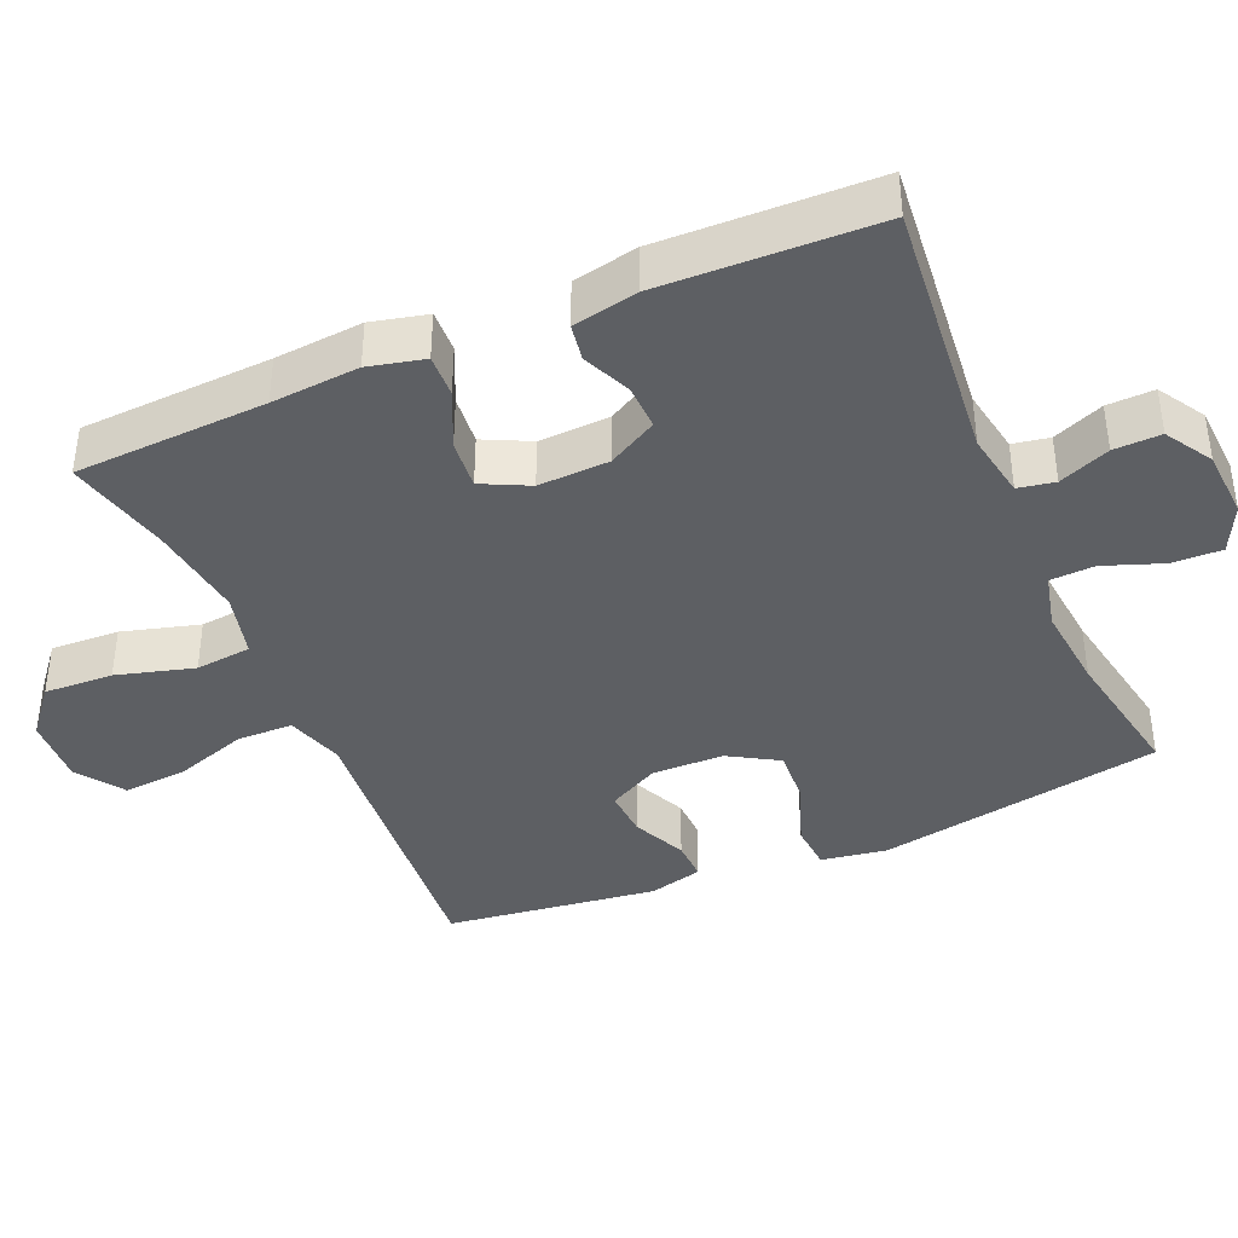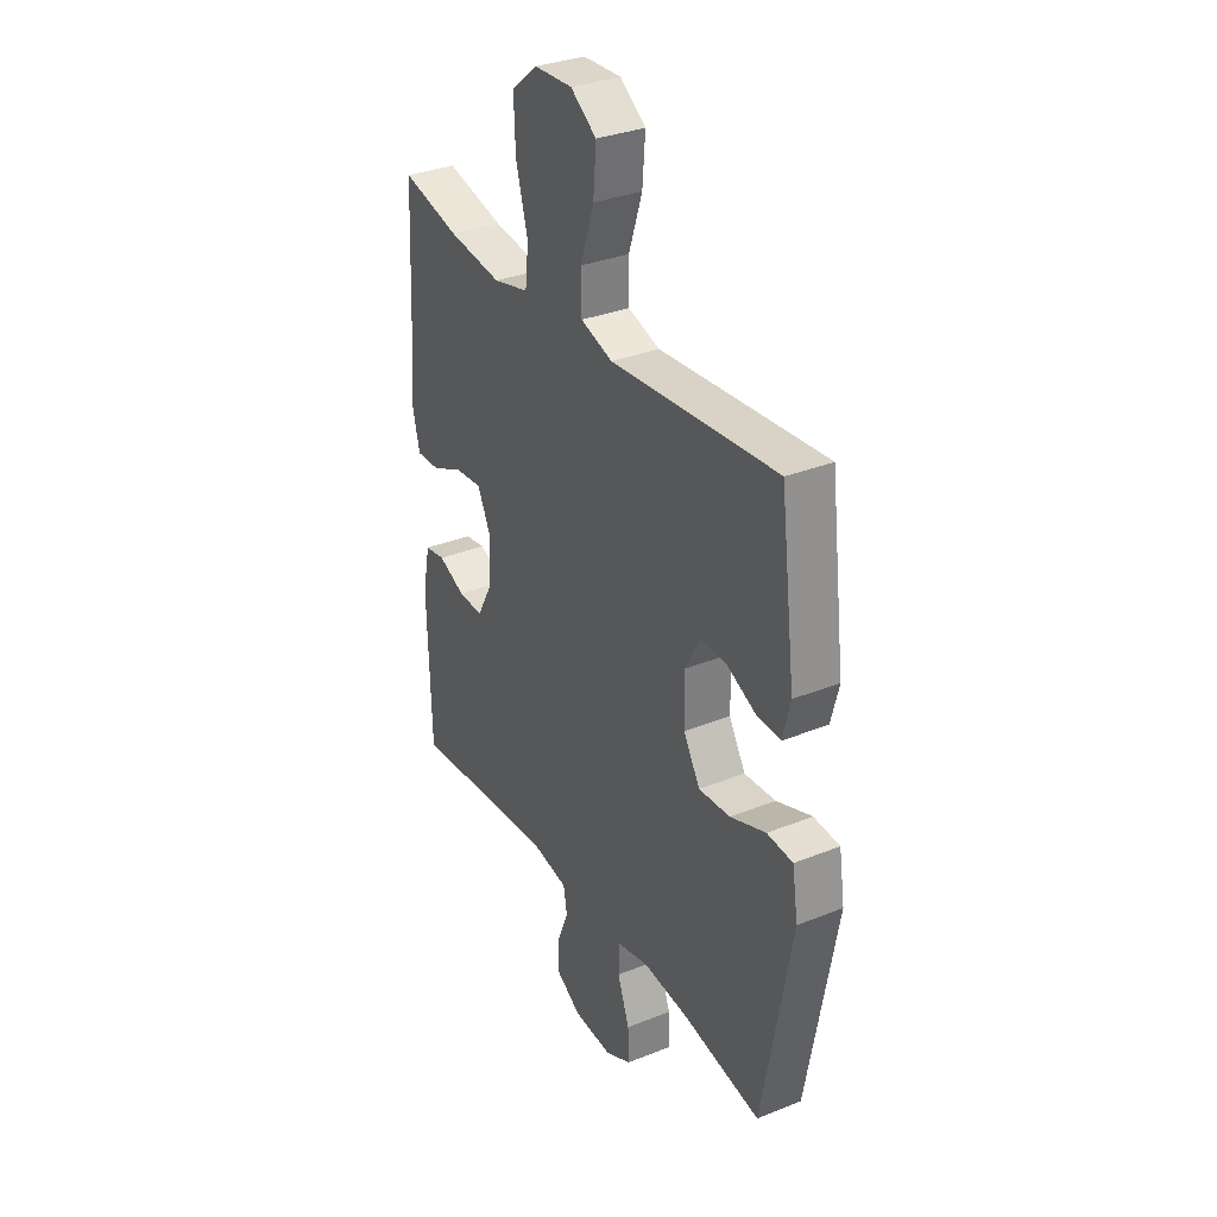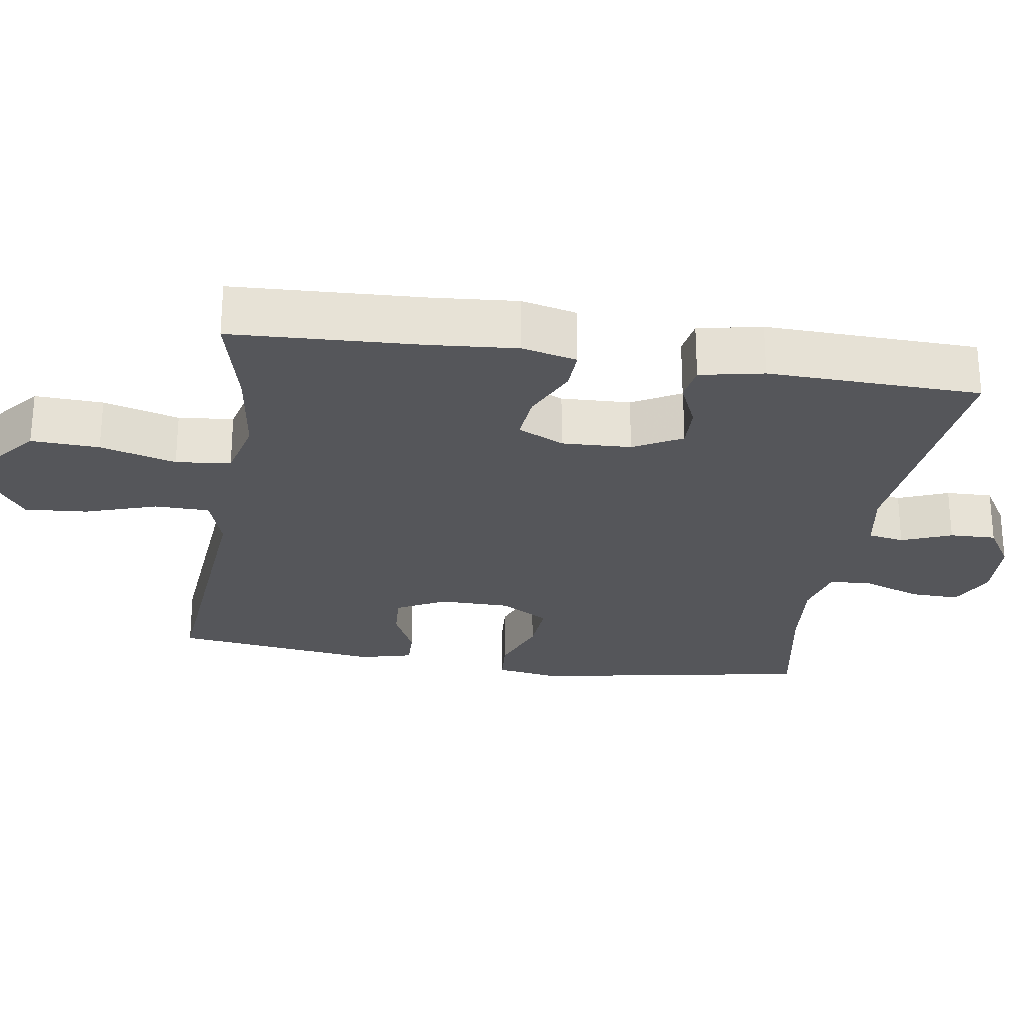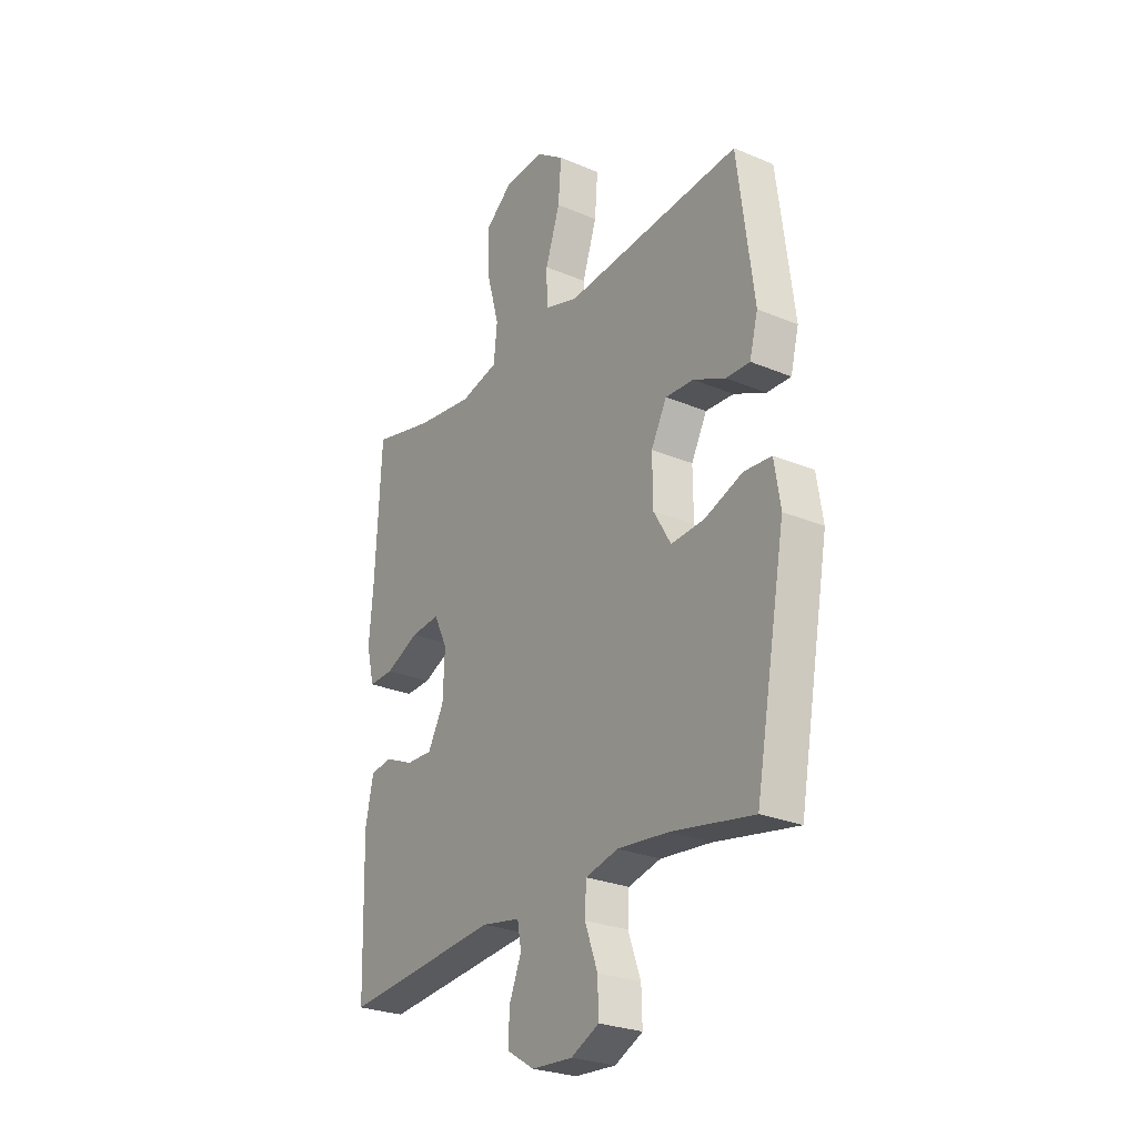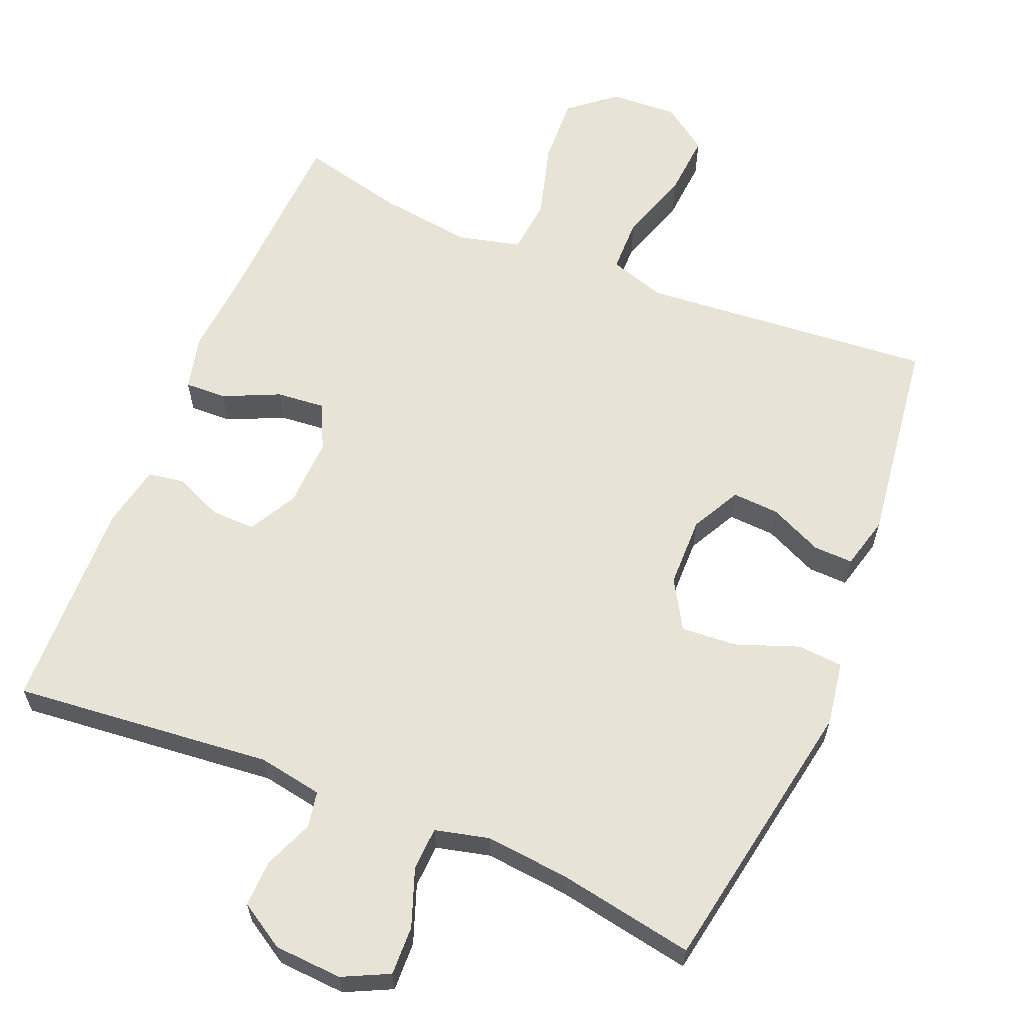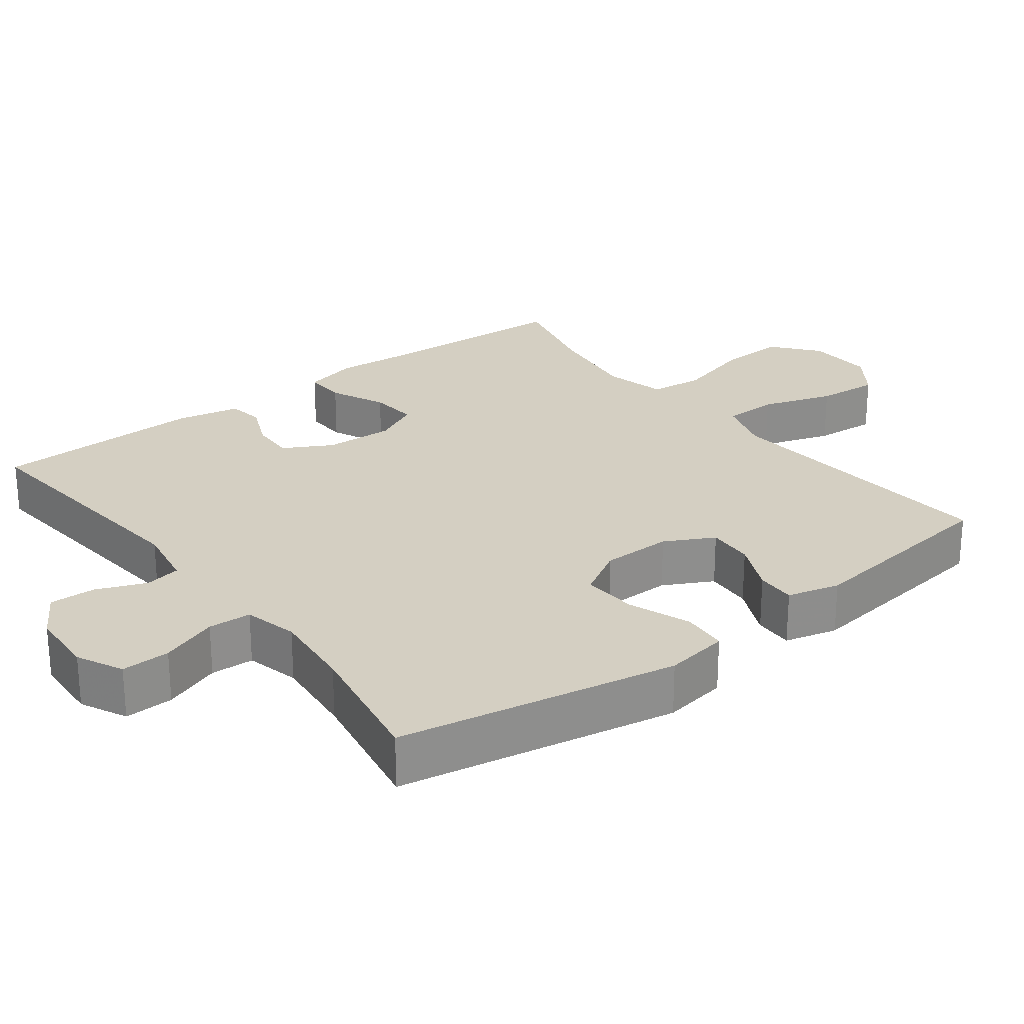
<metadata>
{"format":"obj","ext":"obj","renderer":"f3d","projection":"perspective","resolution":1024,"background":"white","views":[{"elev":-39.8,"azim":113.1,"up":"+Y"},{"elev":32.5,"azim":-119.2,"up":"+Z"},{"elev":-25.8,"azim":81.0,"up":"+Y"},{"elev":-26.5,"azim":-123.5,"up":"+Z"},{"elev":62.1,"azim":-157.7,"up":"+Y"},{"elev":25.6,"azim":-127.5,"up":"+Y"}]}
</metadata>
<code>
v -0.5 0.07 0.5
v -0.217 0.07 0.477
v -0.094 0.07 0.467
v -0.016 0.07 0.492
v -0.015 0.07 0.568
v -0.048 0.07 0.667
v -0.055 0.07 0.754
v 0.008 0.07 0.799
v 0.101 0.07 0.795
v 0.165 0.07 0.743
v 0.161 0.07 0.649
v 0.132 0.07 0.544
v 0.14 0.07 0.468
v 0.227 0.07 0.447
v 0.358 0.07 0.465
v 0.5 0.07 0.5
v 0.513 0.07 0.239
v 0.523 0.07 0.119
v 0.505 0.07 0.043
v 0.447 0.07 0.045
v 0.37 0.07 0.08
v 0.303 0.07 0.086
v 0.272 0.07 0.022
v 0.276 0.07 -0.074
v 0.313 0.07 -0.141
v 0.374 0.07 -0.139
v 0.44 0.07 -0.11
v 0.49 0.07 -0.118
v 0.508 0.07 -0.206
v 0.5 0.07 -0.5
v 0.141 0.07 -0.466
v 0.052 0.07 -0.482
v 0.043 0.07 -0.532
v 0.071 0.07 -0.601
v 0.073 0.07 -0.665
v 0.01 0.07 -0.704
v -0.084 0.07 -0.71
v -0.148 0.07 -0.679
v -0.146 0.07 -0.611
v -0.117 0.07 -0.531
v -0.12 0.07 -0.471
v -0.195 0.07 -0.453
v -0.311 0.07 -0.465
v -0.5 0.07 -0.5
v -0.571 0.07 -0.112
v -0.557 0.07 -0.023
v -0.494 0.07 -0.018
v -0.407 0.07 -0.05
v -0.33 0.07 -0.055
v -0.29 0.07 0.013
v -0.289 0.07 0.111
v -0.325 0.07 0.179
v -0.39 0.07 0.175
v -0.463 0.07 0.141
v -0.518 0.07 0.139
v -0.537 0.07 0.212
v -0.5 0 0.5
v -0.217 0 0.477
v -0.094 0 0.467
v -0.016 0 0.492
v -0.015 0 0.568
v -0.048 0 0.667
v -0.055 0 0.754
v 0.008 0 0.799
v 0.101 0 0.795
v 0.165 0 0.743
v 0.161 0 0.649
v 0.132 0 0.544
v 0.14 0 0.468
v 0.227 0 0.447
v 0.358 0 0.465
v 0.5 0 0.5
v 0.513 0 0.239
v 0.523 0 0.119
v 0.505 0 0.043
v 0.447 0 0.045
v 0.37 0 0.08
v 0.303 0 0.086
v 0.272 0 0.022
v 0.276 0 -0.074
v 0.313 0 -0.141
v 0.374 0 -0.139
v 0.44 0 -0.11
v 0.49 0 -0.118
v 0.508 0 -0.206
v 0.5 0 -0.5
v 0.141 0 -0.466
v 0.052 0 -0.482
v 0.043 0 -0.532
v 0.071 0 -0.601
v 0.073 0 -0.665
v 0.01 0 -0.704
v -0.084 0 -0.71
v -0.148 0 -0.679
v -0.146 0 -0.611
v -0.117 0 -0.531
v -0.12 0 -0.471
v -0.195 0 -0.453
v -0.311 0 -0.465
v -0.5 0 -0.5
v -0.571 0 -0.112
v -0.557 0 -0.023
v -0.494 0 -0.018
v -0.407 0 -0.05
v -0.33 0 -0.055
v -0.29 0 0.013
v -0.289 0 0.111
v -0.325 0 0.179
v -0.39 0 0.175
v -0.463 0 0.141
v -0.518 0 0.139
v -0.537 0 0.212
f 53 54 55 56
f 52 53 56 1
f 45 46 47 48
f 43 44 45 48
f 42 43 48 49
f 41 42 49 50
f 37 38 39 40
f 37 40 41
f 36 37 41
f 33 34 35 36
f 32 33 36 41
f 31 32 41 50
f 26 27 28 29
f 25 26 29 30
f 24 25 30 31
f 18 19 20 21
f 17 18 21 22
f 15 16 17 22
f 14 15 22 23
f 9 10 11 12
f 9 12 13
f 8 9 13
f 5 6 7 8
f 4 5 8 13
f 3 4 13 14
f 52 1 2 3
f 51 52 3 14
f 24 31 50 51
f 14 23 24 51
f 112 111 110 109
f 57 112 109 108
f 104 103 102 101
f 104 101 100 99
f 105 104 99 98
f 106 105 98 97
f 96 95 94 93
f 97 96 93
f 97 93 92
f 92 91 90 89
f 97 92 89 88
f 106 97 88 87
f 85 84 83 82
f 86 85 82 81
f 87 86 81 80
f 77 76 75 74
f 78 77 74 73
f 78 73 72 71
f 79 78 71 70
f 68 67 66 65
f 69 68 65
f 69 65 64
f 64 63 62 61
f 69 64 61 60
f 70 69 60 59
f 59 58 57 108
f 70 59 108 107
f 107 106 87 80
f 107 80 79 70
f 1 57 58 2
f 2 58 59 3
f 3 59 60 4
f 4 60 61 5
f 5 61 62 6
f 6 62 63 7
f 7 63 64 8
f 8 64 65 9
f 9 65 66 10
f 10 66 67 11
f 11 67 68 12
f 12 68 69 13
f 13 69 70 14
f 14 70 71 15
f 15 71 72 16
f 16 72 73 17
f 17 73 74 18
f 18 74 75 19
f 19 75 76 20
f 20 76 77 21
f 21 77 78 22
f 22 78 79 23
f 23 79 80 24
f 24 80 81 25
f 25 81 82 26
f 26 82 83 27
f 27 83 84 28
f 28 84 85 29
f 29 85 86 30
f 30 86 87 31
f 31 87 88 32
f 32 88 89 33
f 33 89 90 34
f 34 90 91 35
f 35 91 92 36
f 36 92 93 37
f 37 93 94 38
f 38 94 95 39
f 39 95 96 40
f 40 96 97 41
f 41 97 98 42
f 42 98 99 43
f 43 99 100 44
f 44 100 101 45
f 45 101 102 46
f 46 102 103 47
f 47 103 104 48
f 48 104 105 49
f 49 105 106 50
f 50 106 107 51
f 51 107 108 52
f 52 108 109 53
f 53 109 110 54
f 54 110 111 55
f 55 111 112 56
f 56 112 57 1

</code>
